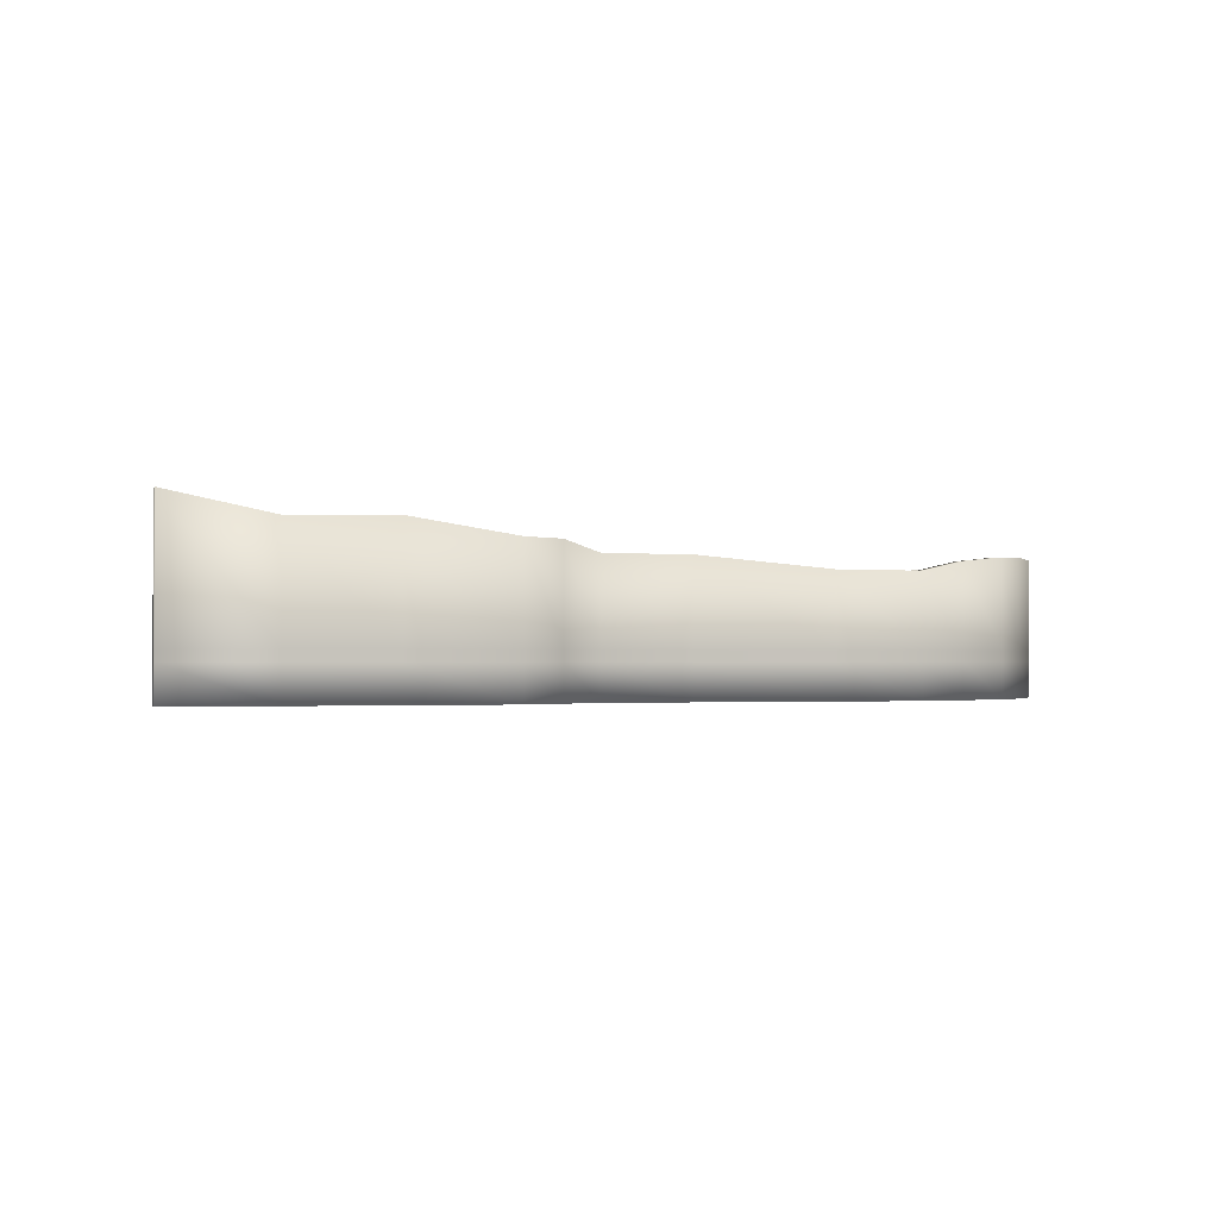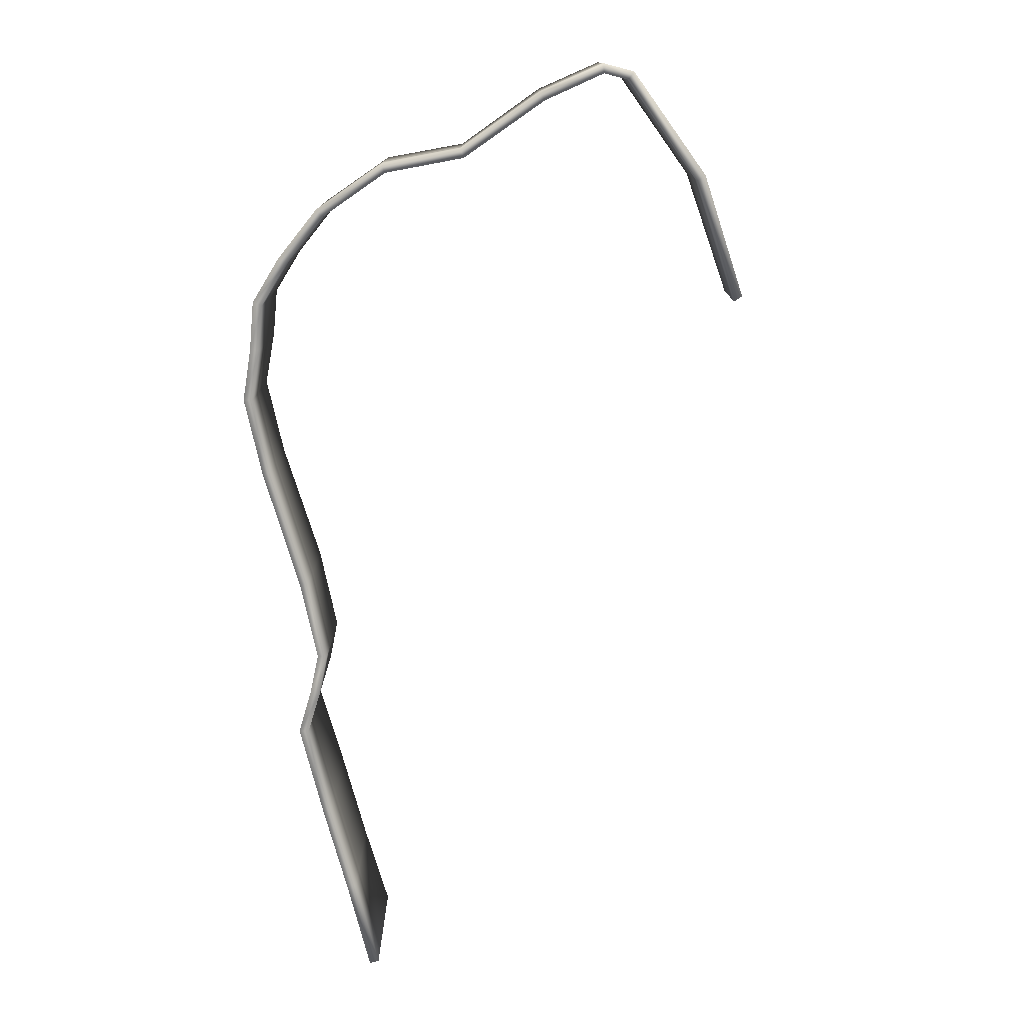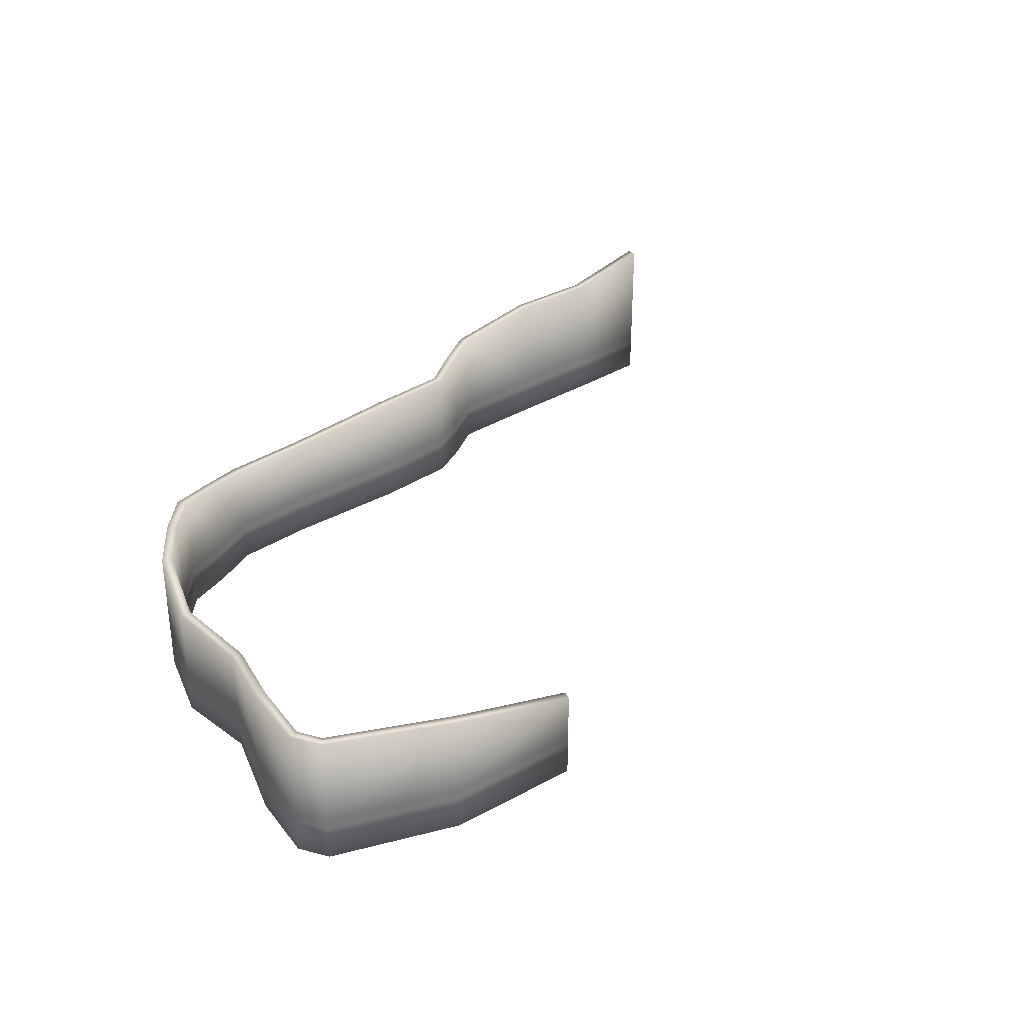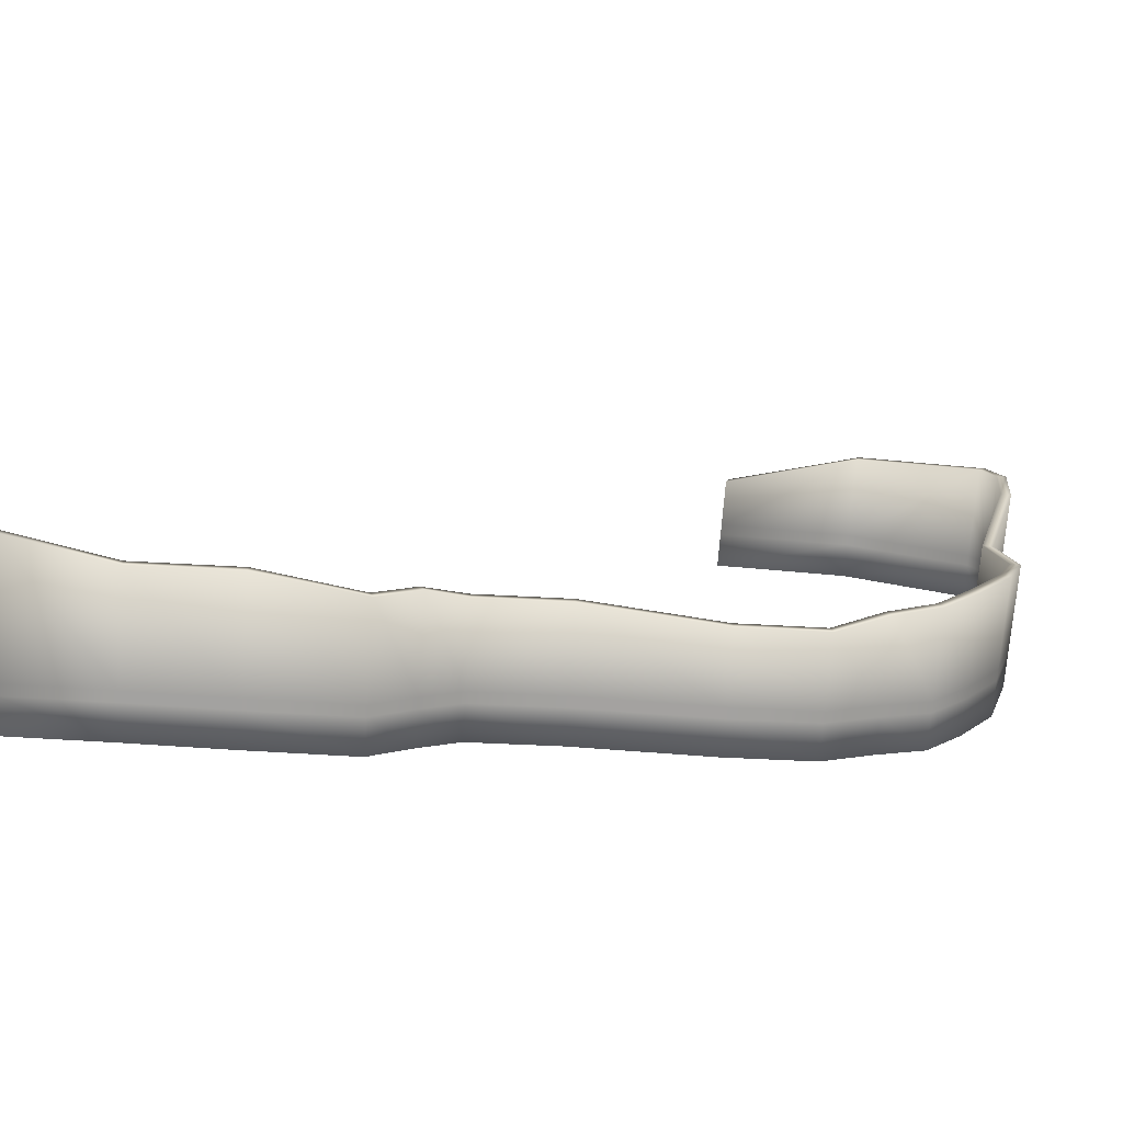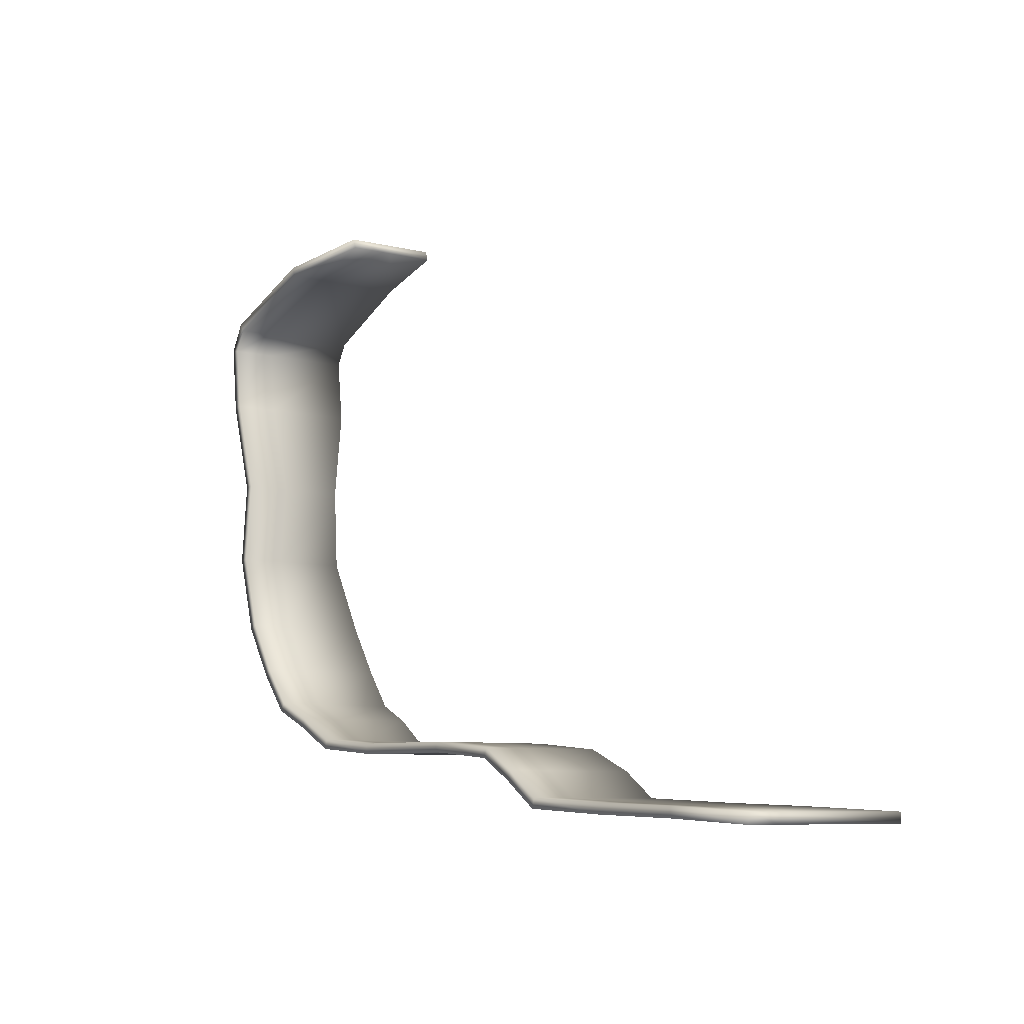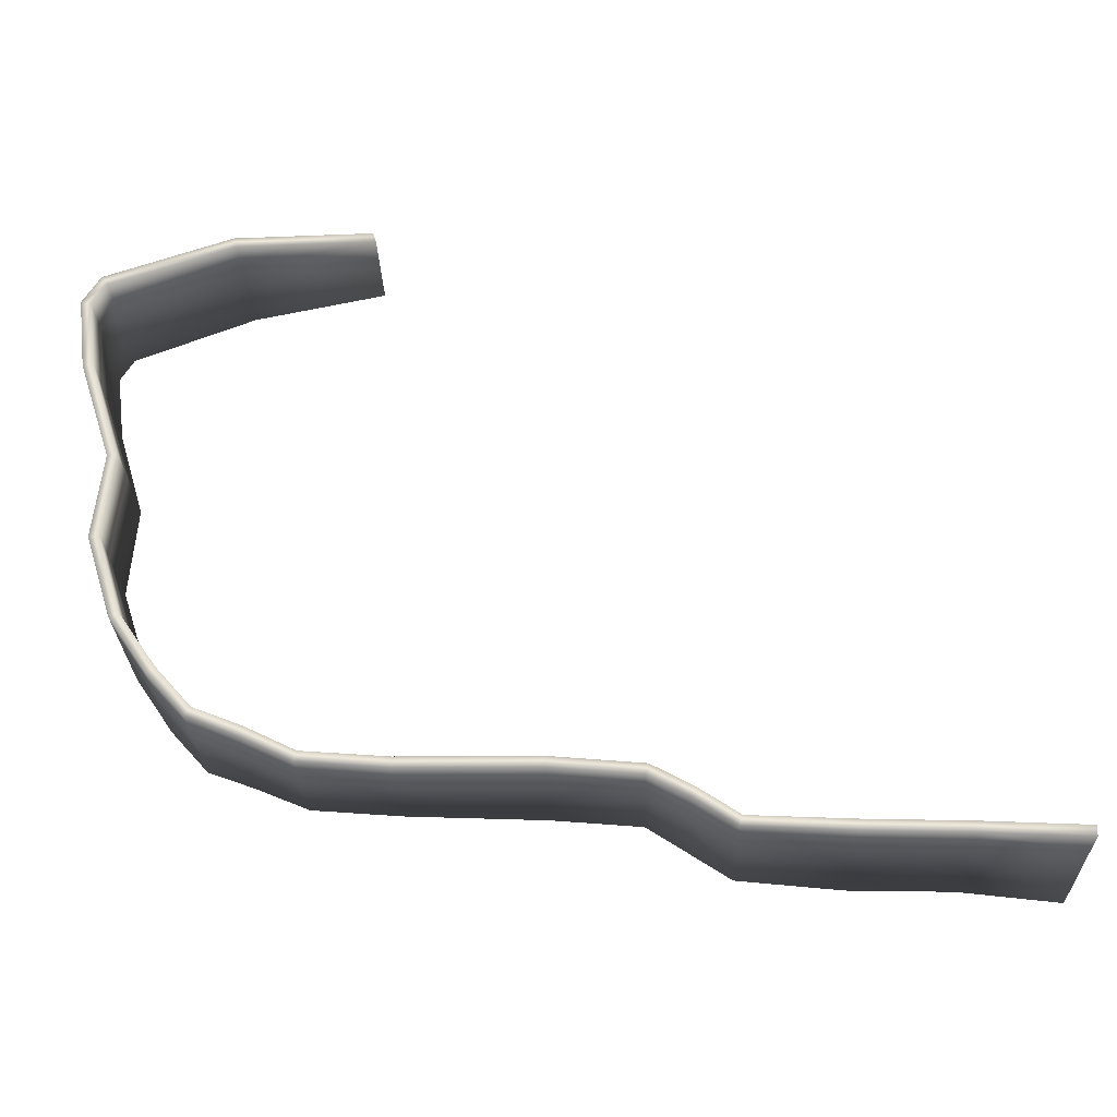
<metadata>
{"format":"obj","ext":"obj","renderer":"f3d","projection":"perspective","resolution":1024,"background":"white","views":[{"elev":-1.3,"azim":164.6,"up":"+Y"},{"elev":-76.1,"azim":-73.1,"up":"+Y"},{"elev":32.6,"azim":-38.6,"up":"+Y"},{"elev":-72.6,"azim":175.5,"up":"+Z"},{"elev":-7.9,"azim":55.0,"up":"+Z"},{"elev":-27.3,"azim":1.6,"up":"+Z"}]}
</metadata>
<code>
o FortressWalls_FortressWallsMesh
v -178.6 9.852 168.7
v -178.6 11.85 168.7
v -178 9.852 166.8
v -178 11.85 166.8
v -152.4 9.852 169.3
v -152.4 11.85 169.3
v -151.8 9.852 167.4
v -151.8 11.85 167.4
v -202.9 9.852 160.3
v -202.9 11.85 160.3
v -201.6 11.85 158.8
v -201.6 9.852 158.8
v -178 3.078 166.8
v -178.6 3.078 168.7
v -151.8 3.078 167.4
v -152.4 3.078 169.3
v -201.6 3.078 158.8
v -202.9 3.078 160.3
v -178.6 28.11 168.7
v -178 28.11 166.8
v -151.8 21.19 167.4
v -152.4 21.19 169.3
v -202.9 29.93 160.3
v -201.6 29.93 158.8
v -204.3 9.852 154.4
v -204.3 3.078 154.4
v -206.2 9.852 154.8
v -206.2 11.85 154.8
v -204.3 11.85 154.4
v -206.2 3.078 154.8
v -206.2 29.93 154.8
v -204.3 29.93 154.4
v -202.6 9.852 141.4
v -202.6 3.078 141.4
v -204.6 9.852 140.9
v -204.6 11.85 140.9
v -202.6 11.85 141.4
v -204.6 3.078 140.9
v -204.6 29.93 140.9
v -202.6 29.93 141.4
v -196.4 9.852 122.1
v -196.4 3.078 122.1
v -198.4 9.852 121.9
v -198.4 11.85 121.9
v -196.4 11.85 122.1
v -198.4 3.078 121.9
v -198.4 24.82 121.9
v -196.4 24.82 122.1
v -198.2 9.852 105.7
v -198.2 3.078 105.7
v -200.2 9.852 105.5
v -200.2 11.85 105.5
v -198.2 11.85 105.7
v -200.2 3.078 105.5
v -200.2 26.52 105.5
v -198.2 26.52 105.7
v -193.4 9.852 90.58
v -193.4 3.078 90.58
v -195.2 9.852 89.71
v -195.2 11.85 89.71
v -193.4 11.85 90.58
v -195.2 3.078 89.71
v -195.2 29.01 89.71
v -193.4 29.01 90.58
v -186.4 9.852 80.38
v -186.4 3.078 80.38
v -188 9.852 79.15
v -188 11.85 79.15
v -186.4 11.85 80.38
v -188 3.078 79.15
v -188 29.01 79.15
v -186.4 29.01 80.38
v -179.7 9.852 72.74
v -179.7 3.078 72.74
v -180.9 9.852 71.11
v -180.9 11.85 71.11
v -179.7 11.85 72.74
v -180.9 3.078 71.11
v -180.9 28.61 71.11
v -179.7 28.61 72.74
v -170.8 9.852 69.2
v -170.8 3.078 69.2
v -171.6 9.852 67.37
v -171.6 11.85 67.37
v -170.8 11.85 69.2
v -171.6 3.078 67.37
v -171.6 27.65 67.37
v -170.8 27.65 69.2
v -161.3 9.852 64.51
v -161.3 3.078 64.51
v -161.8 9.852 62.58
v -161.8 11.85 62.58
v -161.3 11.85 64.51
v -161.8 3.078 62.58
v -161.8 25.69 62.58
v -161.3 25.69 64.51
v -145.3 9.852 63.27
v -145.3 3.078 63.27
v -145.4 9.852 61.27
v -145.4 11.85 61.27
v -145.3 11.85 63.27
v -145.4 3.078 61.27
v -145.4 25.69 61.27
v -145.3 25.69 63.27
v -119.6 9.852 63.09
v -119.6 3.078 63.09
v -119.7 9.852 61.09
v -119.7 11.85 61.09
v -119.6 11.85 63.09
v -119.7 3.078 61.09
v -119.7 27.9 61.09
v -119.6 27.9 63.09
v -102.6 9.852 61.59
v -102.6 3.078 61.59
v -103.2 9.852 59.67
v -103.2 11.85 59.67
v -102.6 11.85 61.59
v -103.2 3.078 59.67
v -103.2 27.9 59.67
v -102.6 27.9 61.59
v -94.69 9.852 57.3
v -94.69 3.078 57.3
v -95.73 9.852 55.59
v -95.73 11.85 55.59
v -94.69 11.85 57.3
v -95.73 3.078 55.59
v -95.73 29.93 55.59
v -94.69 29.93 57.3
v -87.25 9.852 52.29
v -87.25 3.078 52.29
v -87.87 9.852 50.39
v -87.87 11.85 50.39
v -87.25 11.85 52.29
v -87.87 3.078 50.39
v -87.87 29.93 50.39
v -87.25 29.93 52.29
v -68.21 9.852 51.43
v -68.21 3.078 51.43
v -68.29 9.852 49.43
v -68.29 11.85 49.43
v -68.21 11.85 51.43
v -68.29 3.078 49.43
v -68.29 32.93 49.43
v -68.21 32.93 51.43
v -49.08 9.852 50.88
v -49.08 3.078 50.88
v -49.16 9.852 48.88
v -49.16 11.85 48.88
v -49.08 11.85 50.88
v -49.16 3.078 48.88
v -49.16 32.6 48.88
v -49.08 32.6 50.88
v -29.76 9.852 49.97
v -29.76 3.078 49.97
v -29.86 9.852 47.97
v -29.86 11.85 47.97
v -29.76 11.85 49.97
v -29.86 3.078 47.97
v -29.86 36.46 47.97
v -29.76 36.46 49.97
f 4 3 12 11
f 4 8 7 3
f 8 6 5 7
f 6 2 1 5
f 5 1 14 16
f 18 9 27 30
f 10 23 31 28
f 1 2 10 9
f 17 18 30 26
f 8 4 20 21
f 14 13 15 16
f 13 14 18 17
f 7 5 16 15
f 12 3 13 17
f 1 9 18 14
f 3 7 15 13
f 22 21 20 19
f 19 20 24 23
f 10 2 19 23
f 6 8 21 22
f 2 6 22 19
f 4 11 24 20
f 31 32 40 39
f 32 29 37 40
f 25 26 34 33
f 23 24 32 31
f 12 17 26 25
f 11 12 25 29
f 9 10 28 27
f 24 11 29 32
f 33 34 42 41
f 38 35 43 46
f 36 39 47 44
f 26 30 38 34
f 29 25 33 37
f 27 28 36 35
f 28 31 39 36
f 30 27 35 38
f 43 44 52 51
f 45 41 49 53
f 42 46 54 50
f 40 37 45 48
f 39 40 48 47
f 34 38 46 42
f 37 33 41 45
f 35 36 44 43
f 55 56 64 63
f 56 53 61 64
f 49 50 58 57
f 44 47 55 52
f 46 43 51 54
f 41 42 50 49
f 48 45 53 56
f 47 48 56 55
f 64 61 69 72
f 57 58 66 65
f 62 59 67 70
f 50 54 62 58
f 53 49 57 61
f 51 52 60 59
f 52 55 63 60
f 54 51 59 62
f 70 67 75 78
f 68 71 79 76
f 67 68 76 75
f 63 64 72 71
f 58 62 70 66
f 61 57 65 69
f 59 60 68 67
f 60 63 71 68
f 77 73 81 85
f 74 78 86 82
f 79 80 88 87
f 65 66 74 73
f 72 69 77 80
f 71 72 80 79
f 66 70 78 74
f 69 65 73 77
f 87 88 96 95
f 88 85 93 96
f 81 82 90 89
f 75 76 84 83
f 76 79 87 84
f 78 75 83 86
f 73 74 82 81
f 80 77 85 88
f 89 90 98 97
f 94 91 99 102
f 92 95 103 100
f 82 86 94 90
f 85 81 89 93
f 83 84 92 91
f 84 87 95 92
f 86 83 91 94
f 100 103 111 108
f 99 100 108 107
f 101 97 105 109
f 96 93 101 104
f 95 96 104 103
f 90 94 102 98
f 93 89 97 101
f 91 92 100 99
f 106 110 118 114
f 111 112 120 119
f 112 109 117 120
f 102 99 107 110
f 97 98 106 105
f 104 101 109 112
f 103 104 112 111
f 98 102 110 106
f 119 120 128 127
f 120 117 125 128
f 113 114 122 121
f 109 105 113 117
f 107 108 116 115
f 108 111 119 116
f 110 107 115 118
f 105 106 114 113
f 121 122 130 129
f 126 123 131 134
f 124 127 135 132
f 114 118 126 122
f 117 113 121 125
f 115 116 124 123
f 116 119 127 124
f 118 115 123 126
f 131 132 140 139
f 133 129 137 141
f 130 134 142 138
f 128 125 133 136
f 127 128 136 135
f 122 126 134 130
f 125 121 129 133
f 123 124 132 131
f 143 144 152 151
f 144 141 149 152
f 137 138 146 145
f 132 135 143 140
f 134 131 139 142
f 129 130 138 137
f 136 133 141 144
f 135 136 144 143
f 152 149 157 160
f 145 146 154 153
f 150 147 155 158
f 138 142 150 146
f 141 137 145 149
f 139 140 148 147
f 140 143 151 148
f 142 139 147 150
f 157 156 159 160
f 156 157 153 155
f 155 153 154 158
f 151 152 160 159
f 146 150 158 154
f 149 145 153 157
f 147 148 156 155
f 148 151 159 156

</code>
